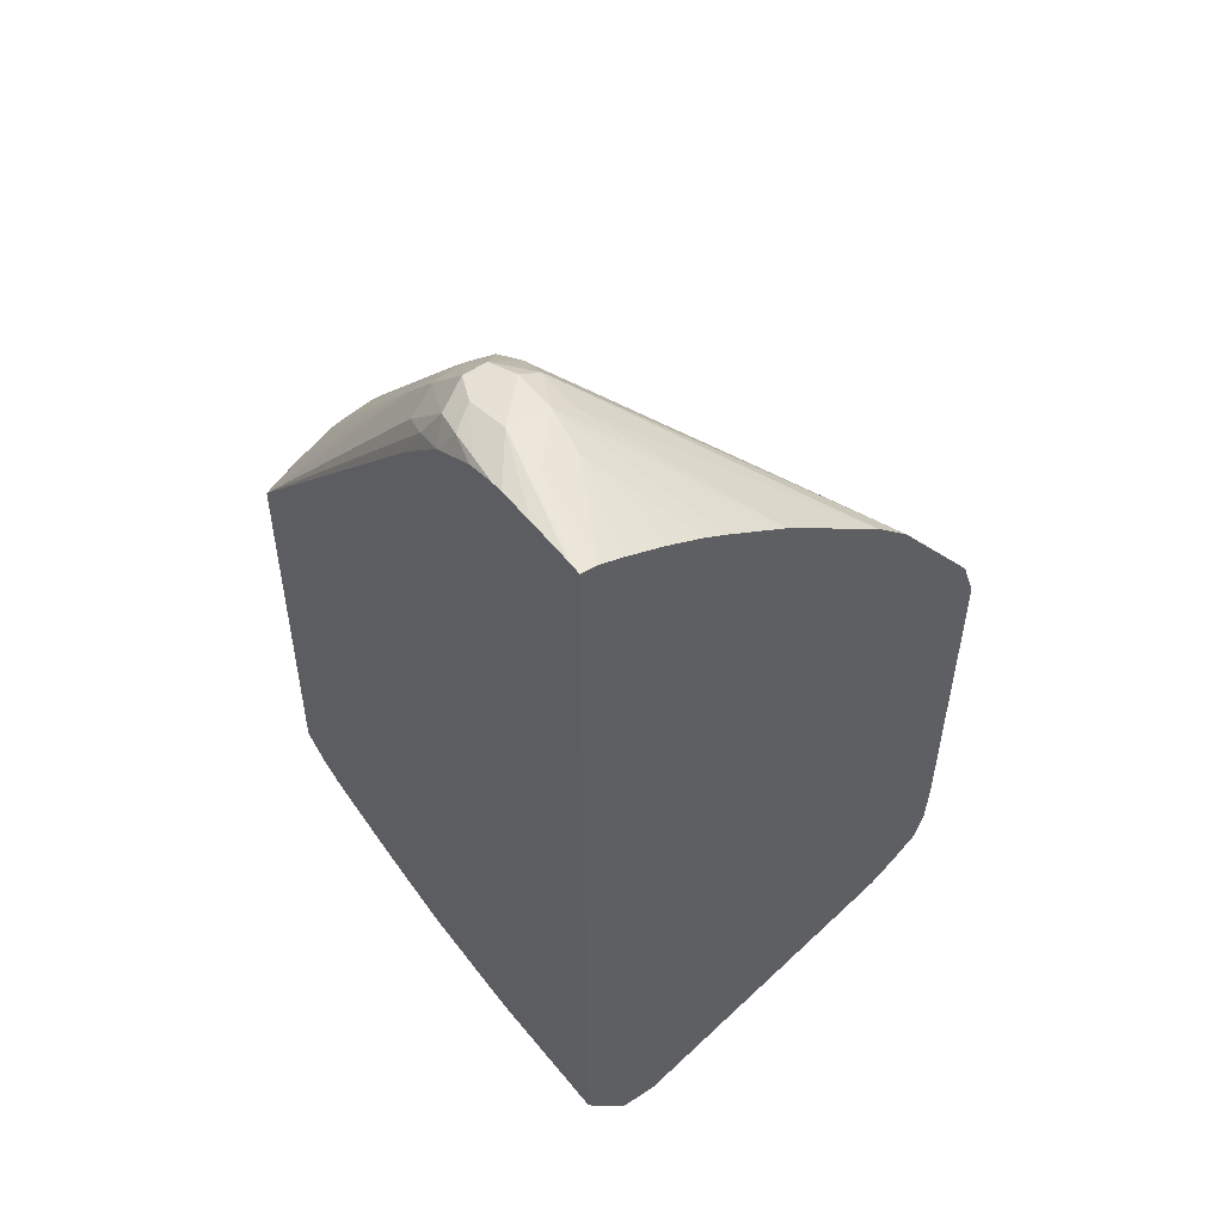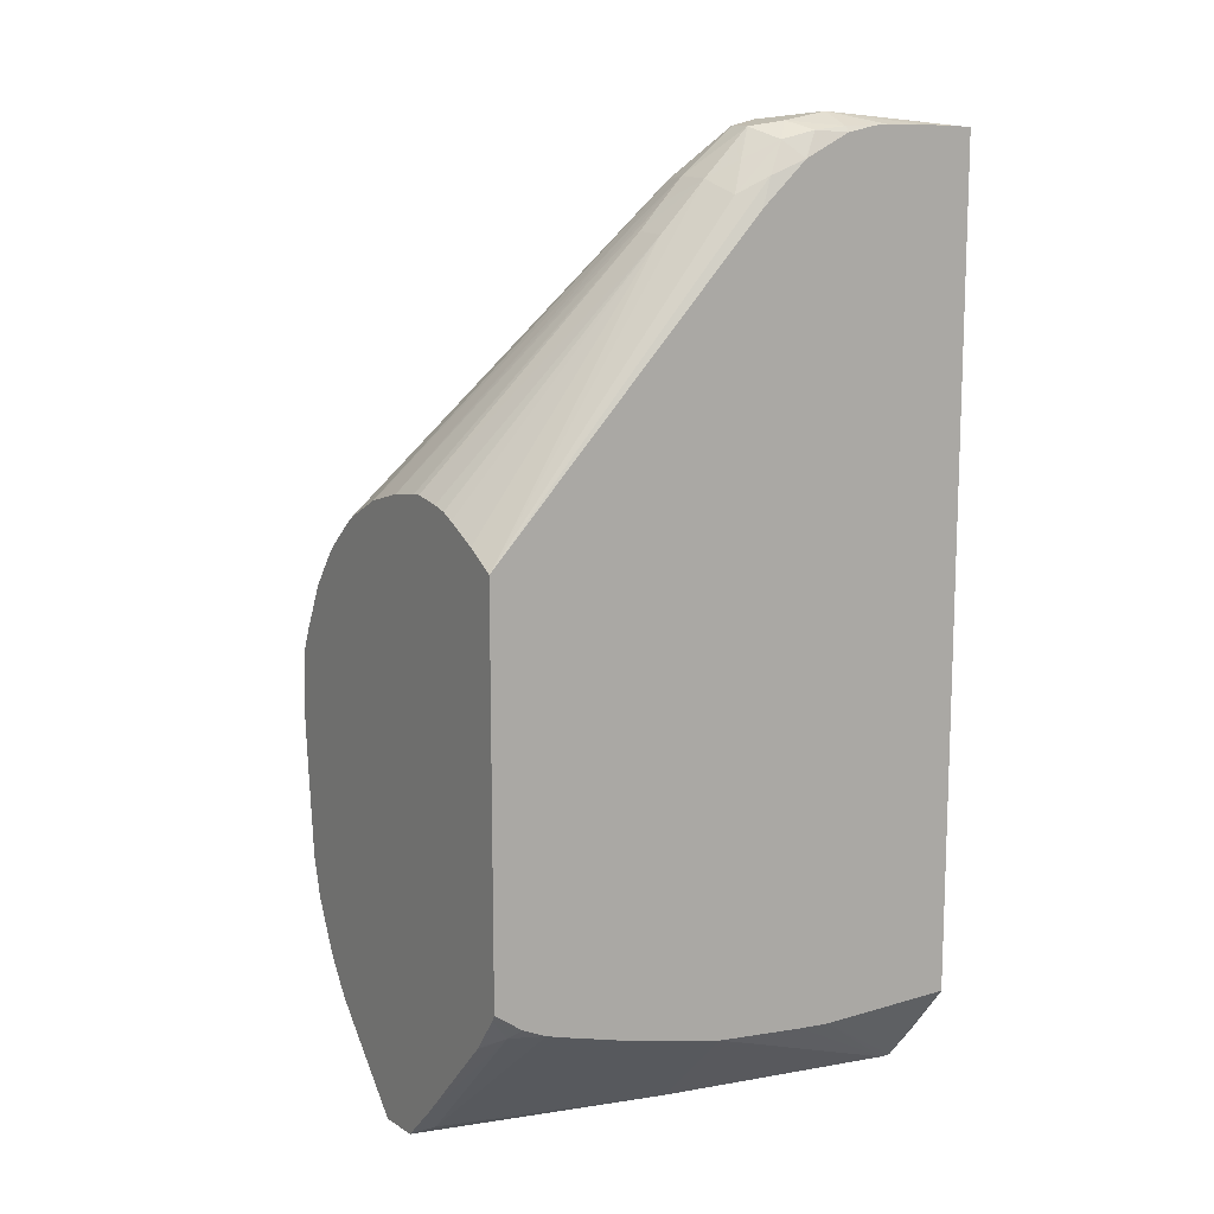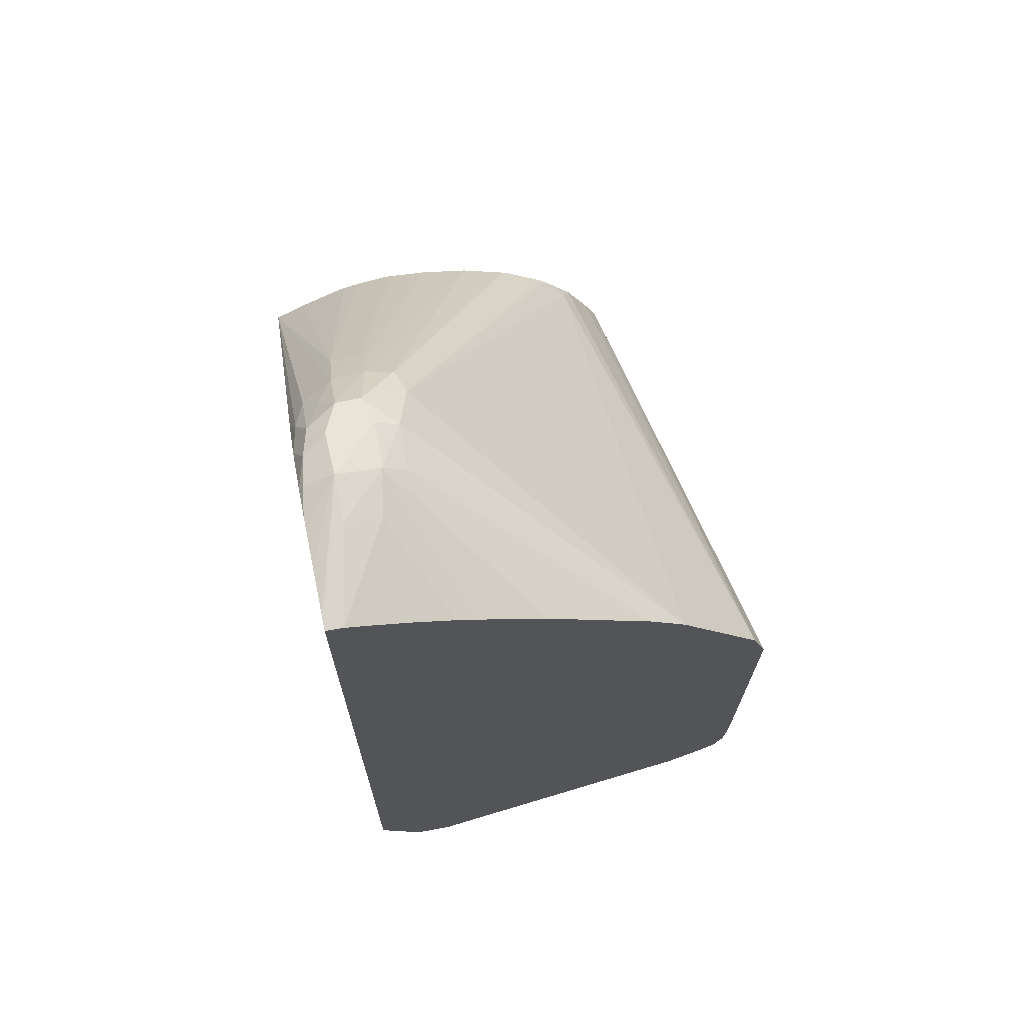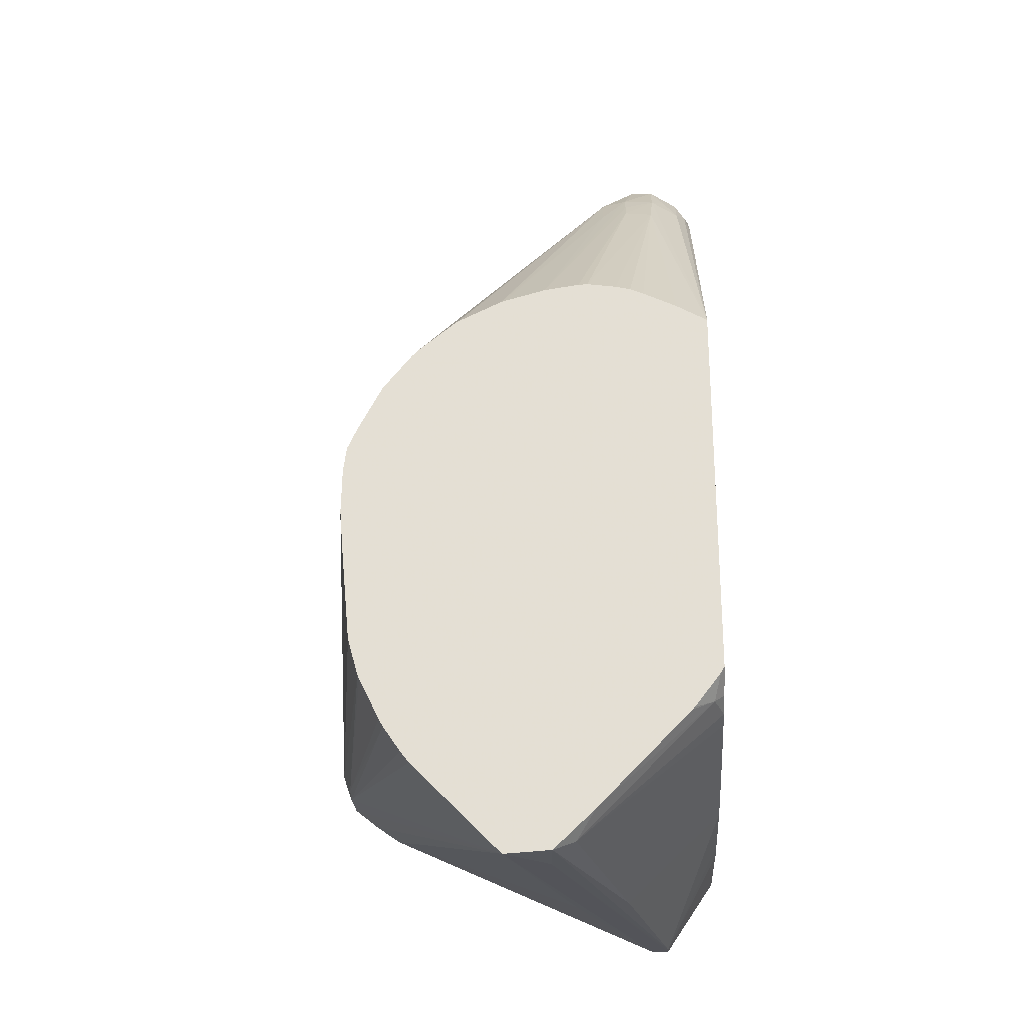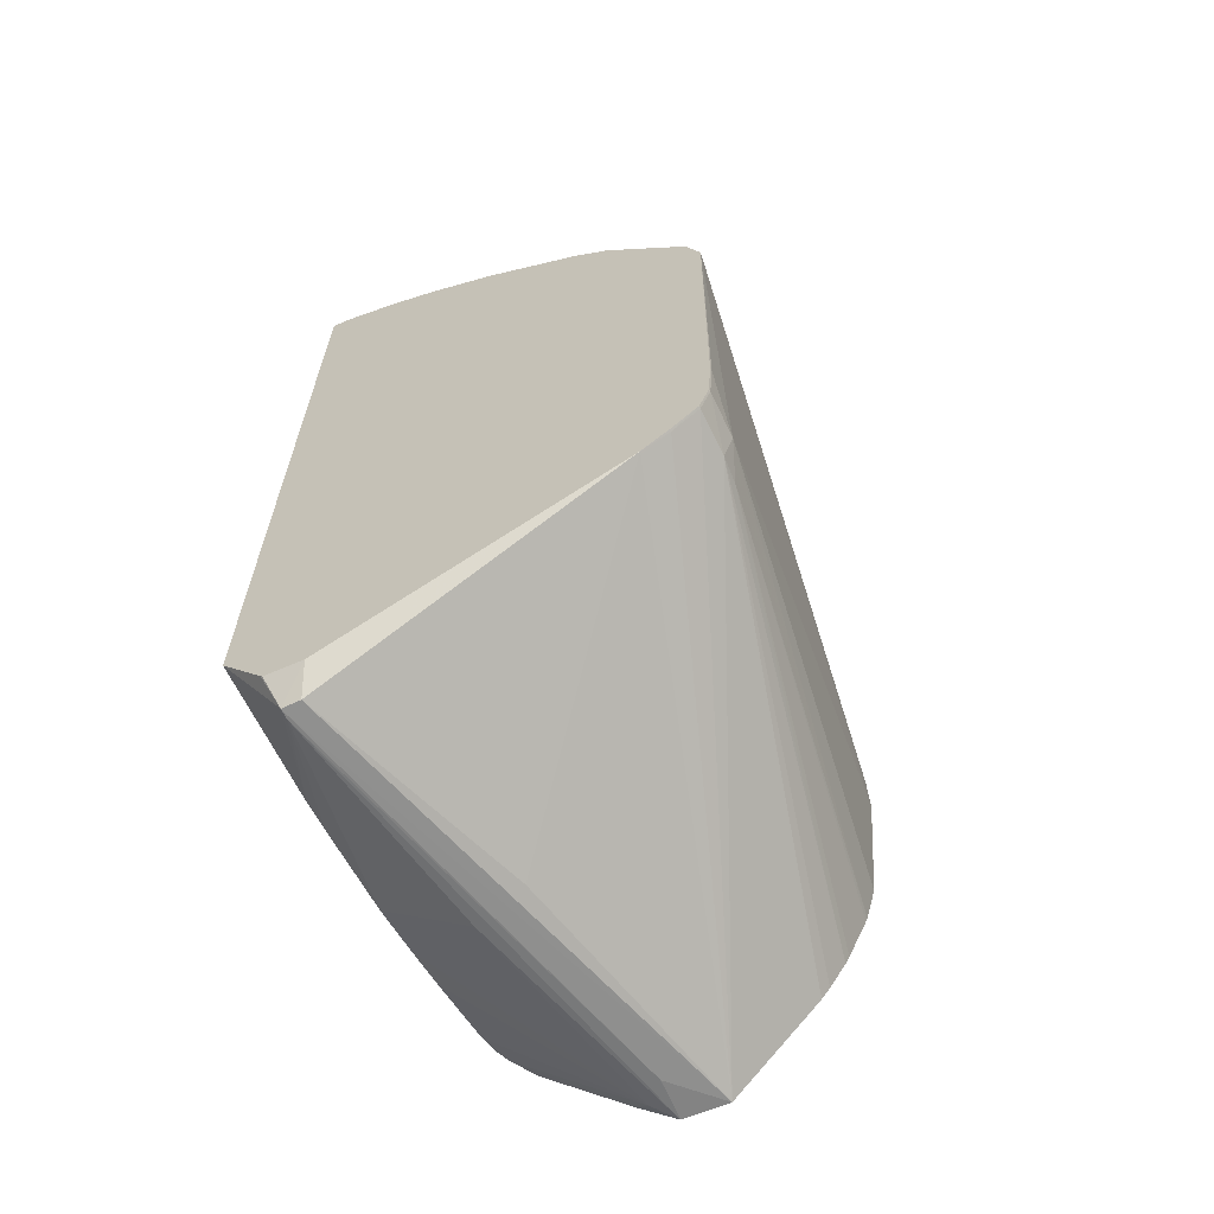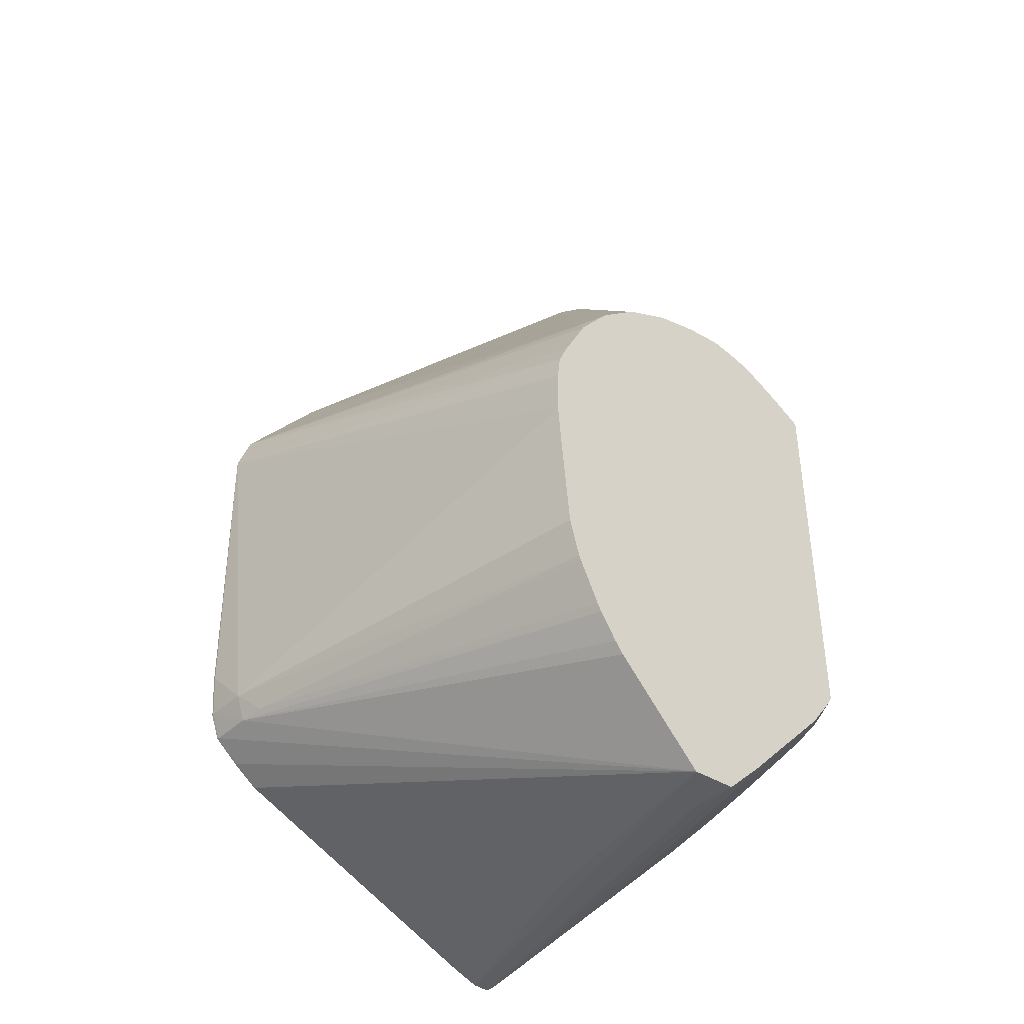
<metadata>
{"format":"obj","ext":"obj","renderer":"f3d","projection":"perspective","resolution":1024,"background":"white","views":[{"elev":51.2,"azim":142.6,"up":"+Y"},{"elev":12.6,"azim":58.3,"up":"+Y"},{"elev":68.7,"azim":168.2,"up":"+Y"},{"elev":-25.5,"azim":3.4,"up":"+Y"},{"elev":-64.1,"azim":-154.2,"up":"+Y"},{"elev":-40.5,"azim":-41.4,"up":"+Y"}]}
</metadata>
<code>
v 0.01479 0.02021 0.04829
v 0.01437 0.02019 0.04829
v 0.01608 0.02002 0.04829
v 0.01806 0.0298 0.03963
v 0.01676 0.02989 0.03971
v 0.01281 0.01996 0.04829
v 0.01676 0.03087 0.0388
v 0.01676 0.01986 0.04829
v 0.01819 0.03185 0.03775
v 0.01735 0.0196 0.04829
v 0.01878 0.01891 0.04829
v 0.01886 0.01887 0.04829
v 0.02022 0.01809 0.04829
v 0.01098 0.01945 0.04829
v 0.01676 0.03192 0.03782
v 0.01557 0.02976 0.0396
v 0.0195 0.03129 0.03725
v 0.01885 0.03258 0.03653
v 0.01819 0.03378 0.0358
v 0.02022 0.03077 0.03647
v 0.01996 0.03199 0.03594
v 0.02022 0.001184 0.04829
v 0.01081 0.0194 0.04829
v 0.01557 0.03174 0.03765
v 0.01714 0.03378 0.0358
v 0.01951 0.0333 0.03515
v 0.0188 0.03399 0.0345
v 0.01873 0.03433 0.03253
v 0.0168 0.03401 0.0345
v 0.02022 0.03258 0.0345
v 0.02021 0.0326 0.0345
v 0.02006 0.0009108 0.04829
v 0.02022 0.001144 0.04824
v 0.01076 0.01938 0.04829
v 0.01524 0.03216 0.03647
v 0.006986 0.01695 0.04829
v 0.008649 0.01831 0.04829
v 0.008828 0.01843 0.04829
v 0.01581 0.03349 0.0345
v 0.01984 0.03364 0.03383
v 0.02004 0.03378 0.03253
v 0.01685 0.03407 0.03253
v 0.02022 0.0338 0.03124
v 0.02022 0.03384 0.03068
v 0.02022 0.03382 0.02912
v 0.02022 0.03374 0.0271
v 0.02022 0.03369 0.02651
v 0.01873 0.03412 0.03056
v 0.02022 0.0326 0.03448
v 0.02022 0.0003325 0.04707
v 0.01891 -0.0005831 0.04829
v 0.01979 -6.51e-05 0.0475
v 0.005356 0.0251 0.02651
v 0.005797 0.01592 0.04773
v 0.006703 0.01665 0.04829
v 0.01587 0.03343 0.03253
v 0.006965 0.02654 0.02651
v 0.006919 0.02651 0.02651
v 0.02022 0.03355 0.03252
v 0.01722 0.03382 0.03056
v 0.01514 0.03183 0.02651
v 0.01421 0.03132 0.02651
v 0.01281 0.03051 0.02651
v 0.01144 0.02971 0.02651
v 0.01953 0.0336 0.02651
v 0.02022 0.03178 0.02651
v 0.0195 0.0336 0.02651
v 0.02022 -0.0001334 0.04604
v 0.0188 -0.0007036 0.04829
v 0.01473 -0.00486 0.04829
v 0.01388 -0.006033 0.04759
v 0.001694 0.02048 0.02651
v 0.005405 0.01502 0.04829
v 0.01947 0.03359 0.02651
v 0.01848 0.03325 0.02651
v 0.01685 0.03261 0.02651
v 0.01676 0.03257 0.02651
v 0.02022 -0.002446 0.02661
v 0.02022 -0.002455 0.02651
v 0.02022 -0.0003623 0.04526
v 0.01454 -0.005041 0.04829
v 0.01293 -0.006563 0.04829
v 0.01598 -0.006165 0.03784
v 0.02022 -0.001619 0.04042
v 0.02022 -0.001125 0.04247
v 0.001064 0.01873 0.02651
v 0.003884 0.01198 0.04829
v 0.004327 0.01296 0.04829
v 0.02022 -0.002595 0.03258
v 0.02022 -0.002451 0.02662
v 0.01789 -0.006029 0.02739
v 0.01837 -0.004788 0.02651
v 0.01088 -0.006691 0.04829
v 0.01281 -0.006615 0.04633
v 0.01294 -0.006563 0.04827
v 0.01789 -0.006029 0.02784
v 0.02022 -0.002125 0.03799
v 0.003742 0.01085 0.04829
v 0.00388 0.01197 0.04829
v 0.00124 0.004931 0.02651
v 0.001225 0.004931 0.02662
v 0.001384 0.002959 0.02859
v 0.003708 0.008866 0.04829
v 0.02022 -0.002503 0.03395
v 0.0171 -0.006029 0.02739
v 0.01662 -0.005025 0.02651
v 0.01828 -0.004868 0.02651
v 0.01361 -0.006133 0.03708
v 0.007009 -0.00276 0.04829
v 0.001799 0.001774 0.02859
v 0.001804 0.001782 0.02662
v 0.002958 0.0008505 0.02662
v 0.004102 5.94e-05 0.02662
v 0.004111 6.341e-05 0.02651
v 0.02022 -0.002149 0.03773
v 0.001379 0.002951 0.02651
v 0.001362 0.002959 0.02662
v 0.001891 0.001871 0.02978
v 0.004724 0.00116 0.04829
v 0.004261 0.002818 0.04829
v 0.003864 0.007007 0.04829
v 0.006624 -0.00227 0.04829
v 0.00587 -0.001161 0.04829
v 0.00181 0.001786 0.02651
v 0.002888 0.0009188 0.02651
v 0.002948 0.0008706 0.02651
v 0.001398 0.002887 0.02651
v 0.005685 -0.0008201 0.04829
v 0.004803 0.000983 0.04829
f 53 72 54
f 47 76 75
f 47 75 74
f 47 67 65
f 48 65 67
f 48 67 60
f 47 61 77
f 50 52 68
f 51 69 52
f 52 69 70
f 52 70 71
f 52 71 68
f 47 77 76
f 47 74 67
f 60 76 77
f 54 73 55
f 56 64 57
f 60 67 74
f 60 74 75
f 60 75 76
f 60 77 61
f 66 78 79
f 68 71 80
f 70 81 71
f 71 81 82
f 71 82 83
f 71 83 84
f 71 84 85
f 54 72 73
f 47 62 61
f 47 107 106
f 47 64 63
f 39 58 53
f 71 85 80
f 40 49 59
f 40 59 41
f 41 59 43
f 42 48 60
f 42 60 61
f 42 61 62
f 42 62 63
f 42 63 64
f 42 64 56
f 47 65 48
f 47 66 79
f 47 63 62
f 47 79 92
f 47 106 114
f 47 114 126
f 47 126 125
f 47 125 124
f 47 124 127
f 47 127 116
f 47 116 100
f 47 100 86
f 47 86 72
f 47 72 53
f 47 53 58
f 47 58 57
f 47 57 64
f 47 92 107
f 72 86 87
f 94 96 95
f 72 88 73
f 96 115 97
f 100 116 117
f 100 117 101
f 101 117 102
f 102 117 110
f 102 110 118
f 102 118 119
f 102 119 120
f 102 120 121
f 102 121 103
f 105 108 114
f 105 114 106
f 109 122 110
f 96 104 115
f 110 117 111
f 110 123 118
f 111 124 112
f 111 117 124
f 112 124 125
f 112 125 126
f 112 126 114
f 112 114 113
f 116 127 117
f 117 127 124
f 118 123 128
f 118 128 129
f 118 129 119
f 39 57 58
f 110 122 123
f 72 87 88
f 93 114 108
f 93 112 113
f 78 89 90
f 78 90 79
f 79 90 89
f 79 89 91
f 79 91 92
f 82 93 94
f 82 94 95
f 82 95 83
f 83 95 96
f 83 96 97
f 83 97 84
f 86 98 99
f 86 99 87
f 93 113 114
f 86 100 101
f 86 102 103
f 86 103 98
f 89 96 91
f 91 96 94
f 91 94 93
f 91 93 105
f 91 105 106
f 91 106 107
f 91 107 92
f 93 108 105
f 93 109 110
f 93 110 111
f 93 111 112
f 86 101 102
f 39 56 57
f 89 104 96
f 35 55 36
f 1 12 11
f 1 11 10
f 1 10 8
f 1 8 3
f 1 3 4
f 1 4 5
f 1 5 2
f 2 5 7
f 2 7 6
f 3 8 4
f 4 9 5
f 4 8 10
f 4 10 11
f 1 13 12
f 4 11 12
f 4 13 9
f 5 9 7
f 6 7 15
f 6 15 16
f 6 16 14
f 7 9 15
f 9 13 17
f 9 17 18
f 9 18 19
f 9 19 15
f 13 20 21
f 13 21 17
f 13 22 33
f 4 12 13
f 13 33 50
f 1 22 13
f 1 51 32
f 39 42 56
f 1 2 6
f 1 6 14
f 1 14 23
f 1 23 34
f 1 34 38
f 1 38 37
f 1 37 36
f 1 36 55
f 1 55 73
f 1 73 88
f 1 88 87
f 1 87 99
f 1 32 22
f 1 99 98
f 1 103 121
f 1 121 120
f 1 120 119
f 1 119 129
f 1 129 128
f 1 128 123
f 1 123 122
f 1 122 109
f 1 109 93
f 1 93 82
f 1 82 81
f 1 81 70
f 1 69 51
f 1 98 103
f 13 50 68
f 1 70 69
f 13 80 85
f 23 24 34
f 24 25 35
f 24 35 36
f 24 36 37
f 24 37 38
f 24 38 34
f 25 29 39
f 25 39 35
f 26 31 40
f 26 40 27
f 27 40 41
f 27 41 28
f 28 42 29
f 28 43 44
f 28 44 45
f 28 45 46
f 28 46 47
f 28 47 48
f 28 48 42
f 29 42 39
f 30 49 31
f 31 49 40
f 32 50 33
f 32 51 52
f 32 52 50
f 35 39 53
f 35 53 54
f 13 68 80
f 35 54 55
f 22 32 33
f 21 31 26
f 28 41 43
f 20 30 21
f 13 85 84
f 13 84 97
f 21 30 31
f 13 97 115
f 13 115 104
f 13 104 89
f 13 89 78
f 13 78 66
f 13 66 47
f 13 47 46
f 13 45 44
f 13 44 43
f 13 43 59
f 13 59 49
f 13 49 30
f 13 46 45
f 17 26 18
f 14 16 23
f 15 24 16
f 15 19 25
f 15 25 24
f 16 24 23
f 17 21 26
f 19 28 29
f 18 26 19
f 19 26 27
f 19 27 28
f 19 29 25
f 13 30 20

</code>
